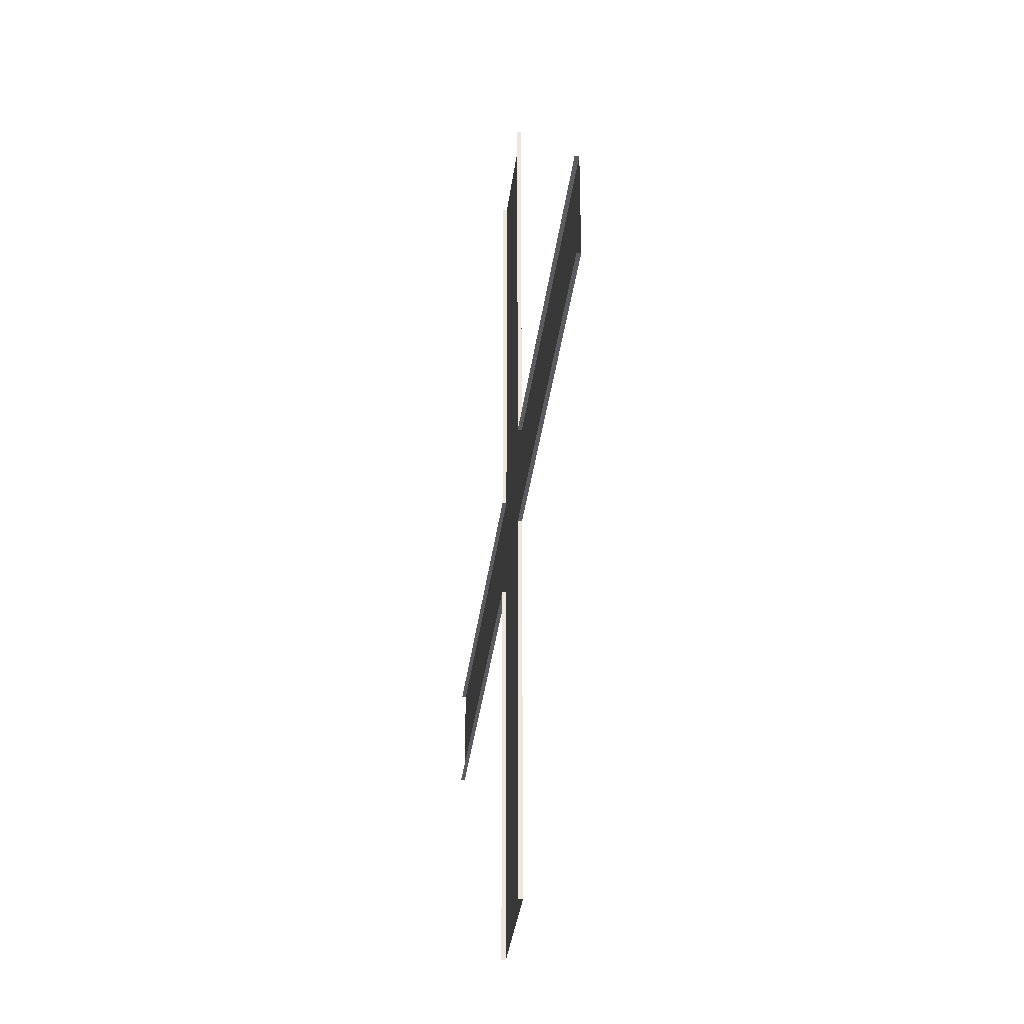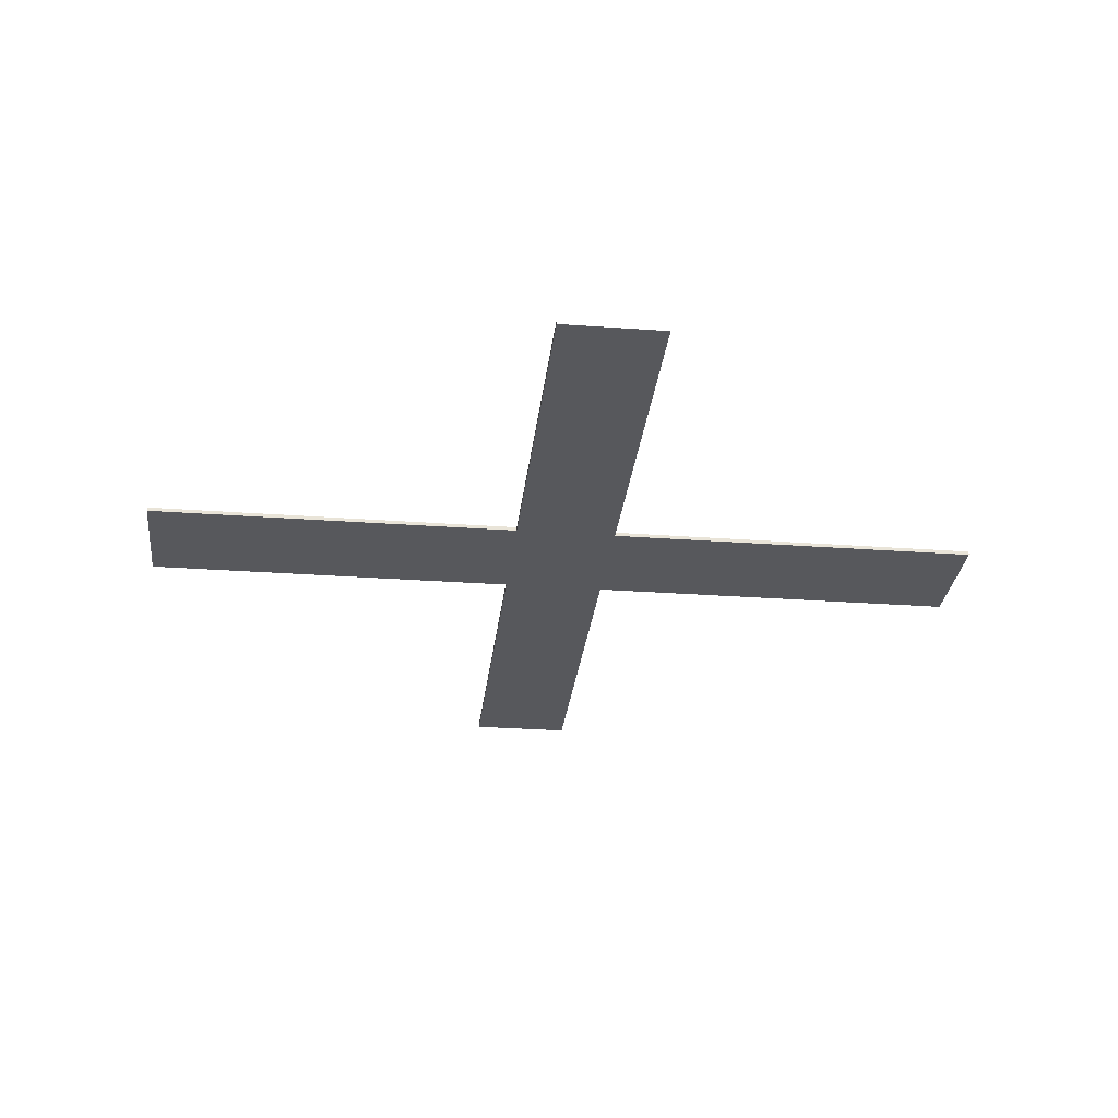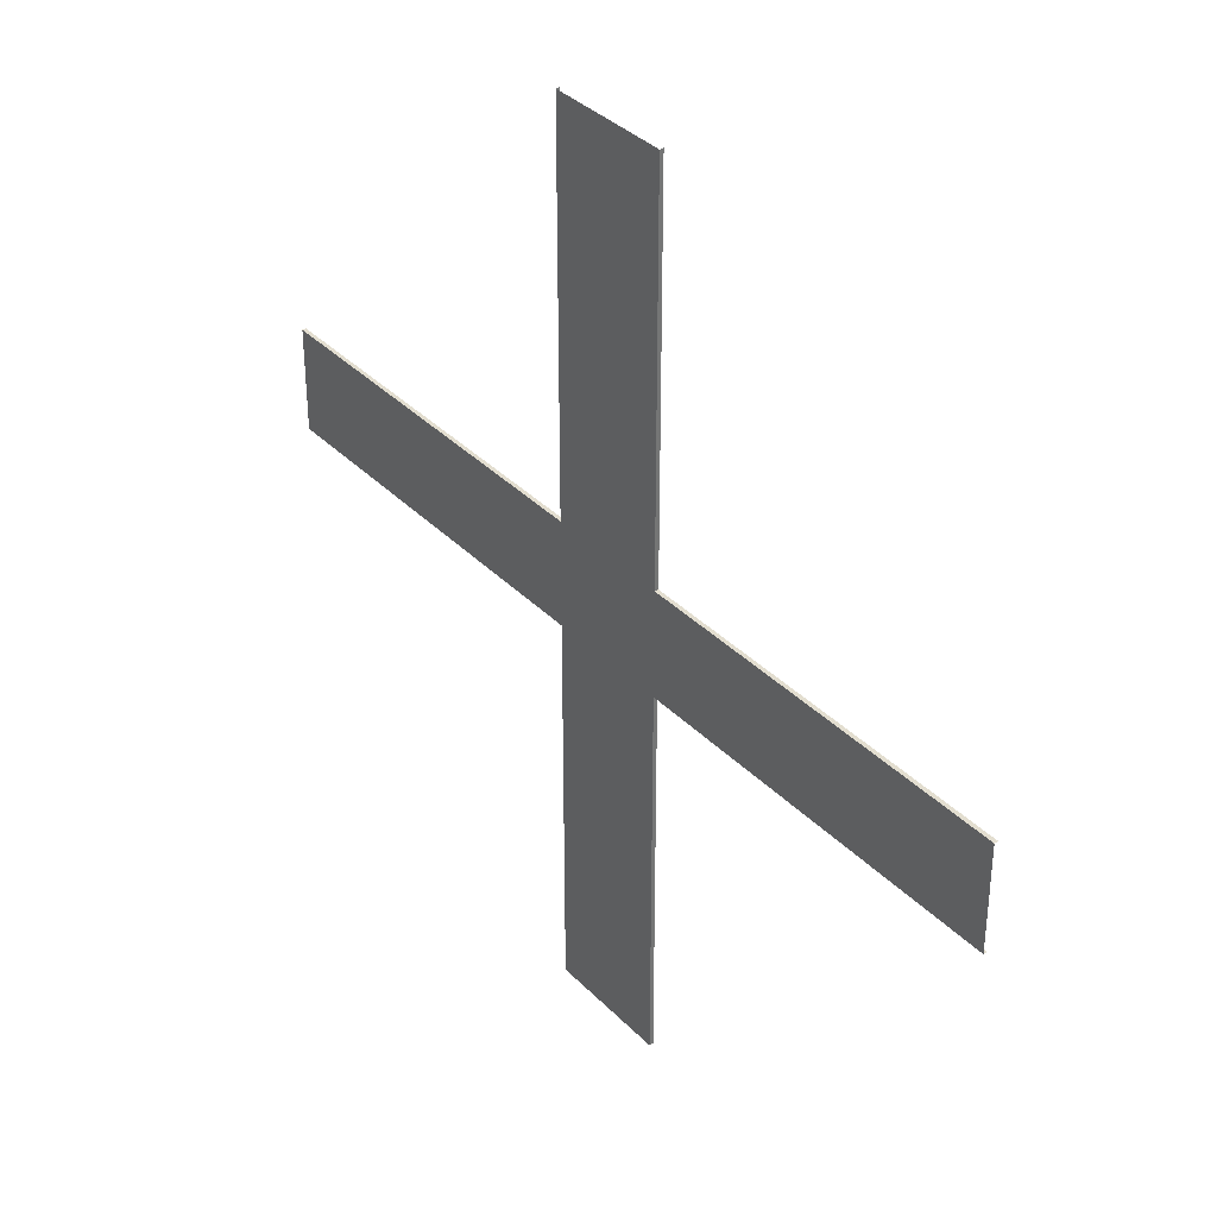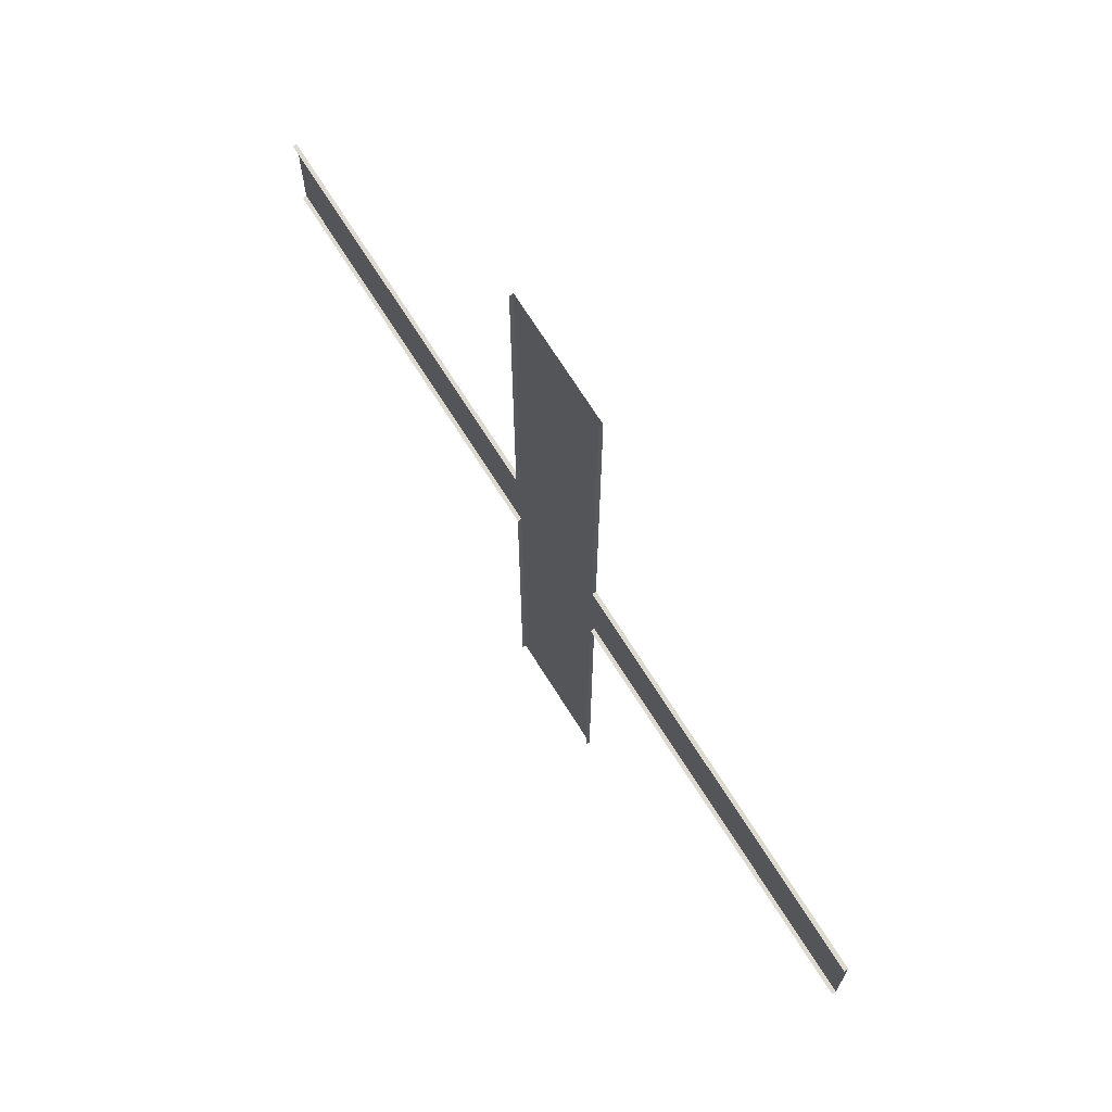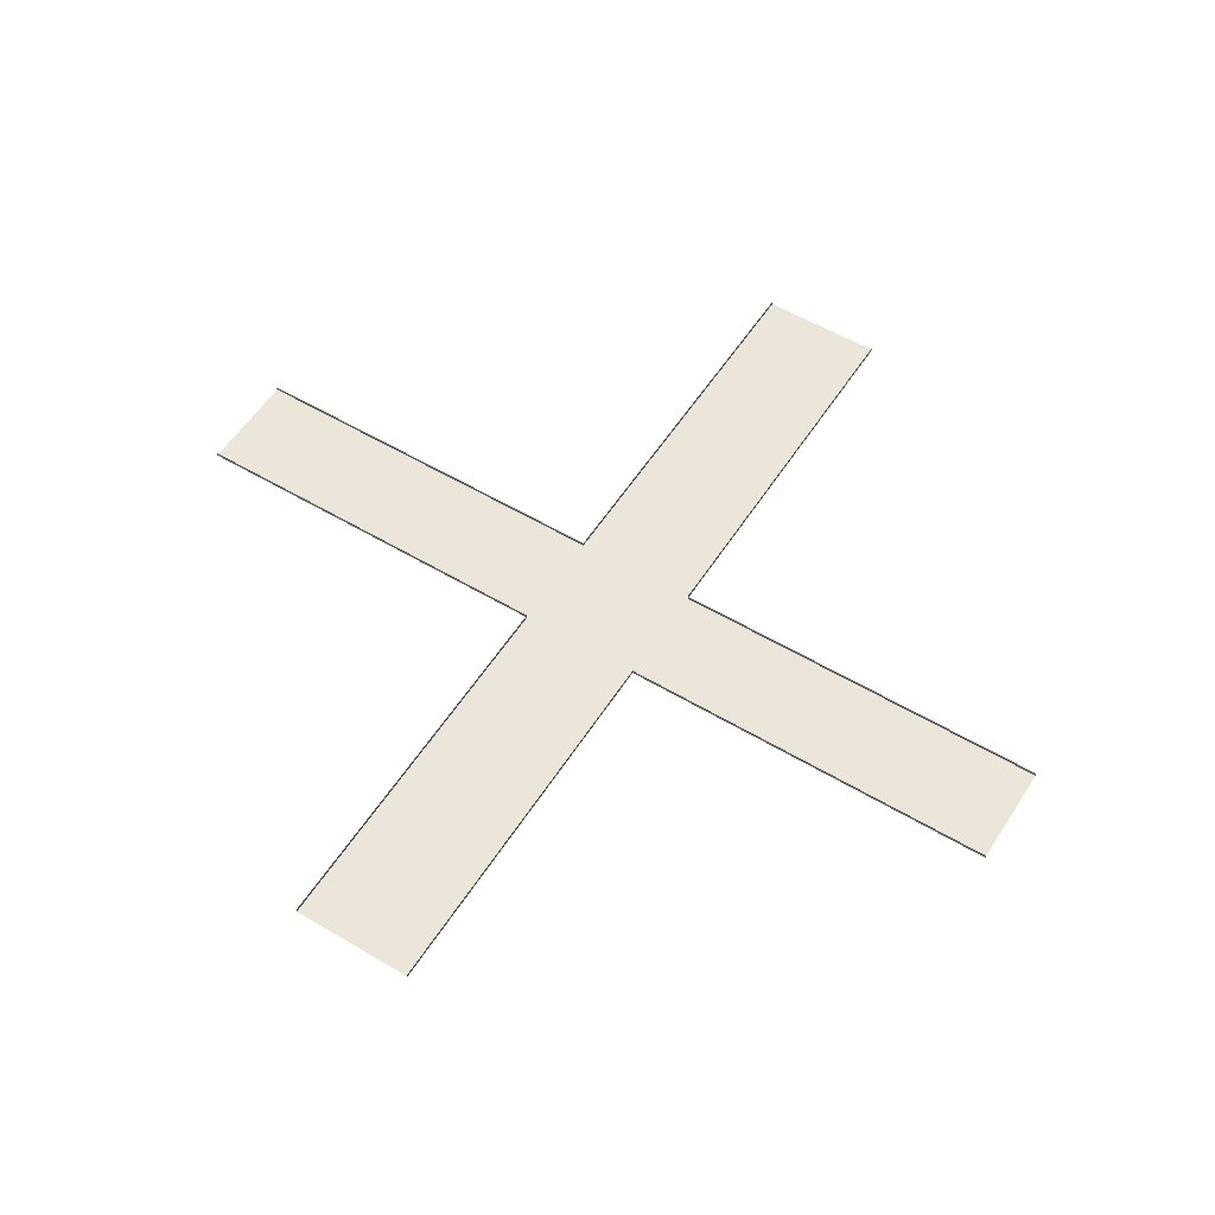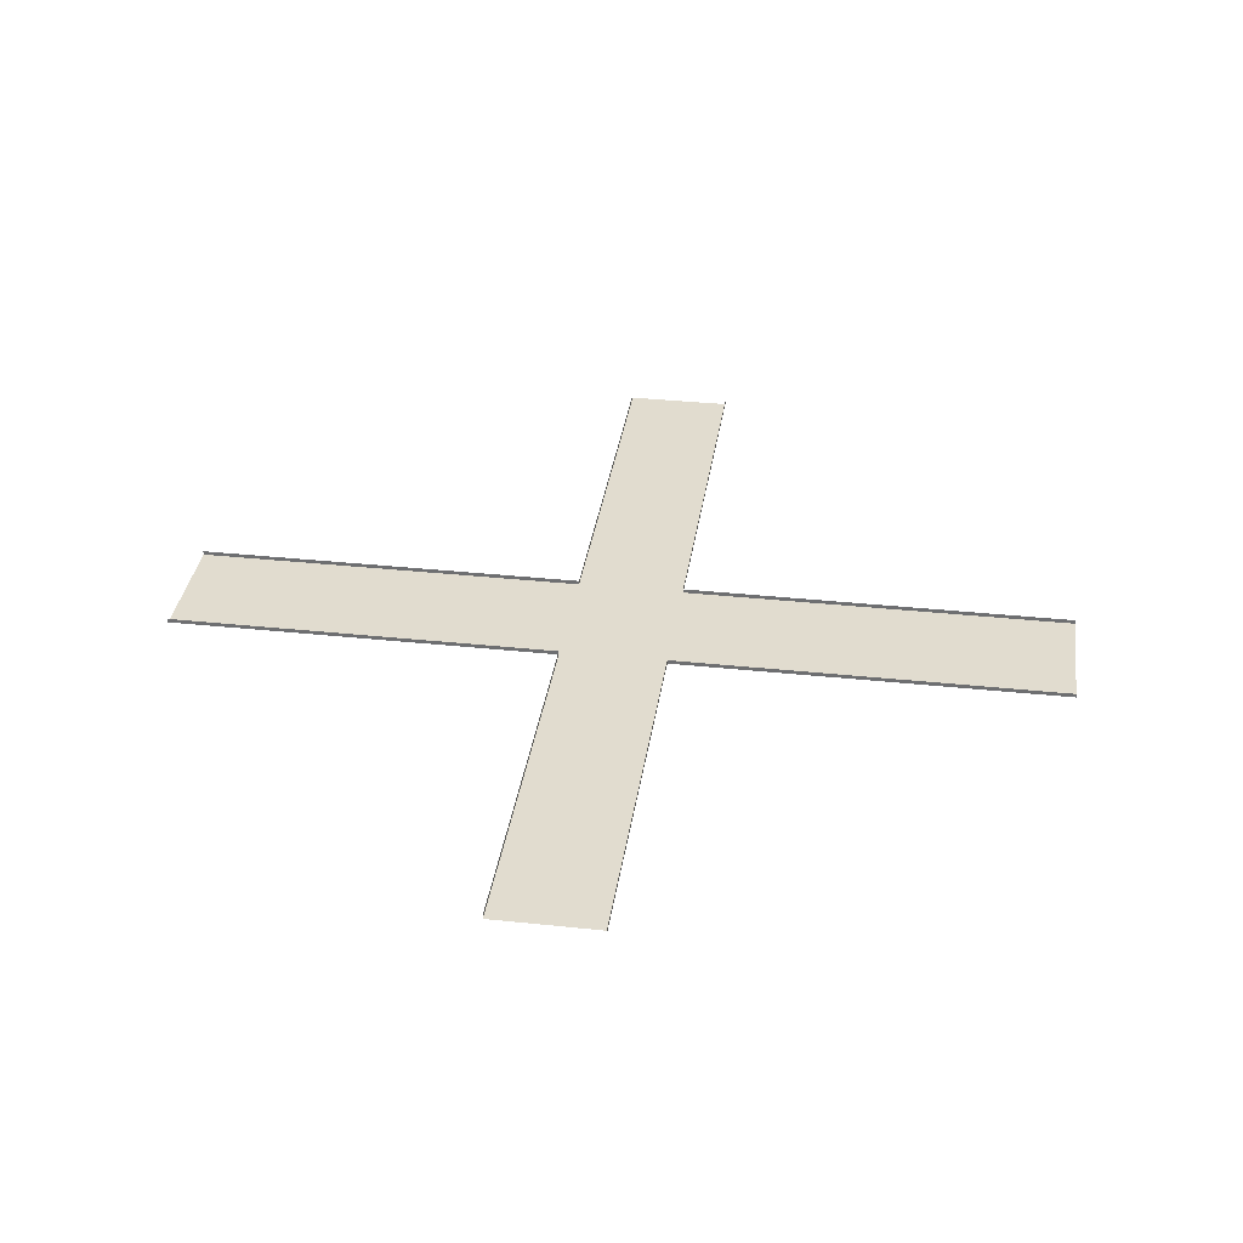
<metadata>
{"format":"obj","ext":"obj","renderer":"f3d","projection":"perspective","resolution":1024,"background":"white","views":[{"elev":-34.4,"azim":-96.9,"up":"+Z"},{"elev":-28.4,"azim":-96.3,"up":"+Y"},{"elev":35.7,"azim":52.5,"up":"+Z"},{"elev":70.8,"azim":-122.2,"up":"+Z"},{"elev":55.4,"azim":-147.9,"up":"+Y"},{"elev":34.2,"azim":-81.8,"up":"+Y"}]}
</metadata>
<code>
v  137.7 0 -983
v  137.7 0 -119.6
v  137.7 8.754 -119.6
v  137.7 8.754 -983
v  -138.6 0 114.3
v  -1003 0 114.3
v  -1003 8.754 114.3
v  -138.6 8.754 114.3
v  1000 0 114.3
v  137.7 0 114.3
v  137.7 8.754 114.3
v  1000 8.754 114.3
v  137.7 0 975.1
v  137.7 8.754 975.1
v  -1003 0 -119.6
v  -138.6 0 -119.6
v  -138.6 8.754 -119.6
v  -1003 8.754 -119.6
v  -138.6 0 975.1
v  -138.6 8.754 975.1
v  1000 0 -119.6
v  1000 8.754 -119.6
v  -138.6 0 -983
v  -138.6 8.754 -983
o Ground
g Ground
f 1 2 3
f 3 4 1
f 5 6 7
f 7 8 5
f 9 10 11
f 11 12 9
f 10 13 14
f 14 11 10
f 15 16 17
f 17 18 15
f 19 5 8
f 8 20 19
f 2 21 22
f 22 3 2
f 13 10 5
f 5 19 13
f 21 2 10
f 10 9 21
f 2 16 5
f 5 10 2
f 16 15 6
f 6 5 16
f 2 1 23
f 23 16 2
f 16 23 24
f 24 17 16

</code>
